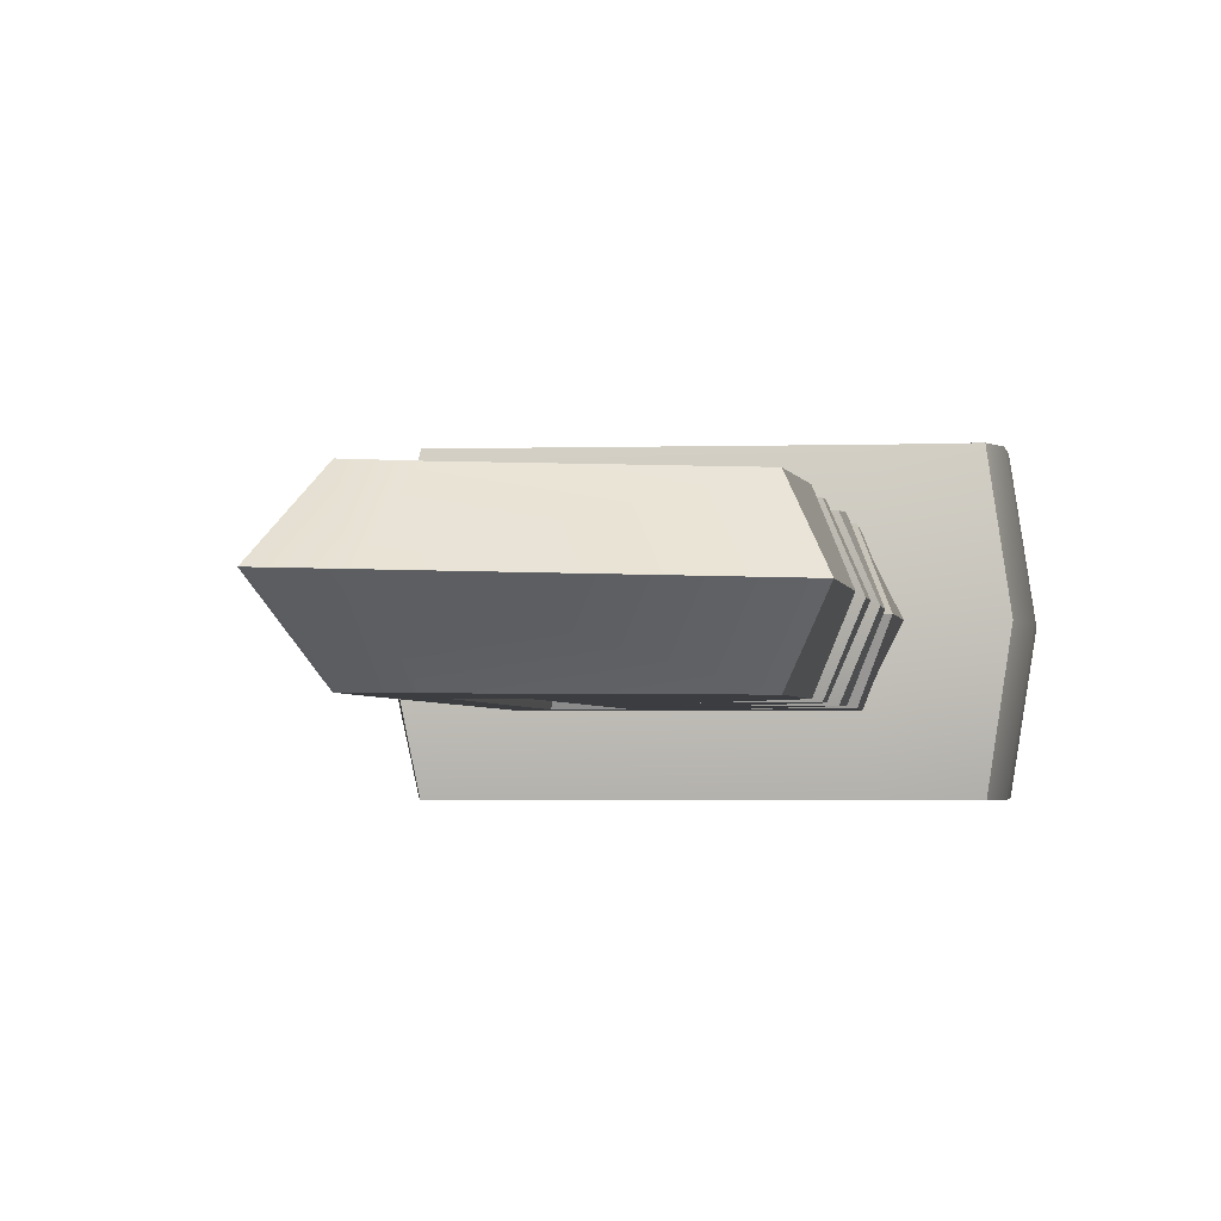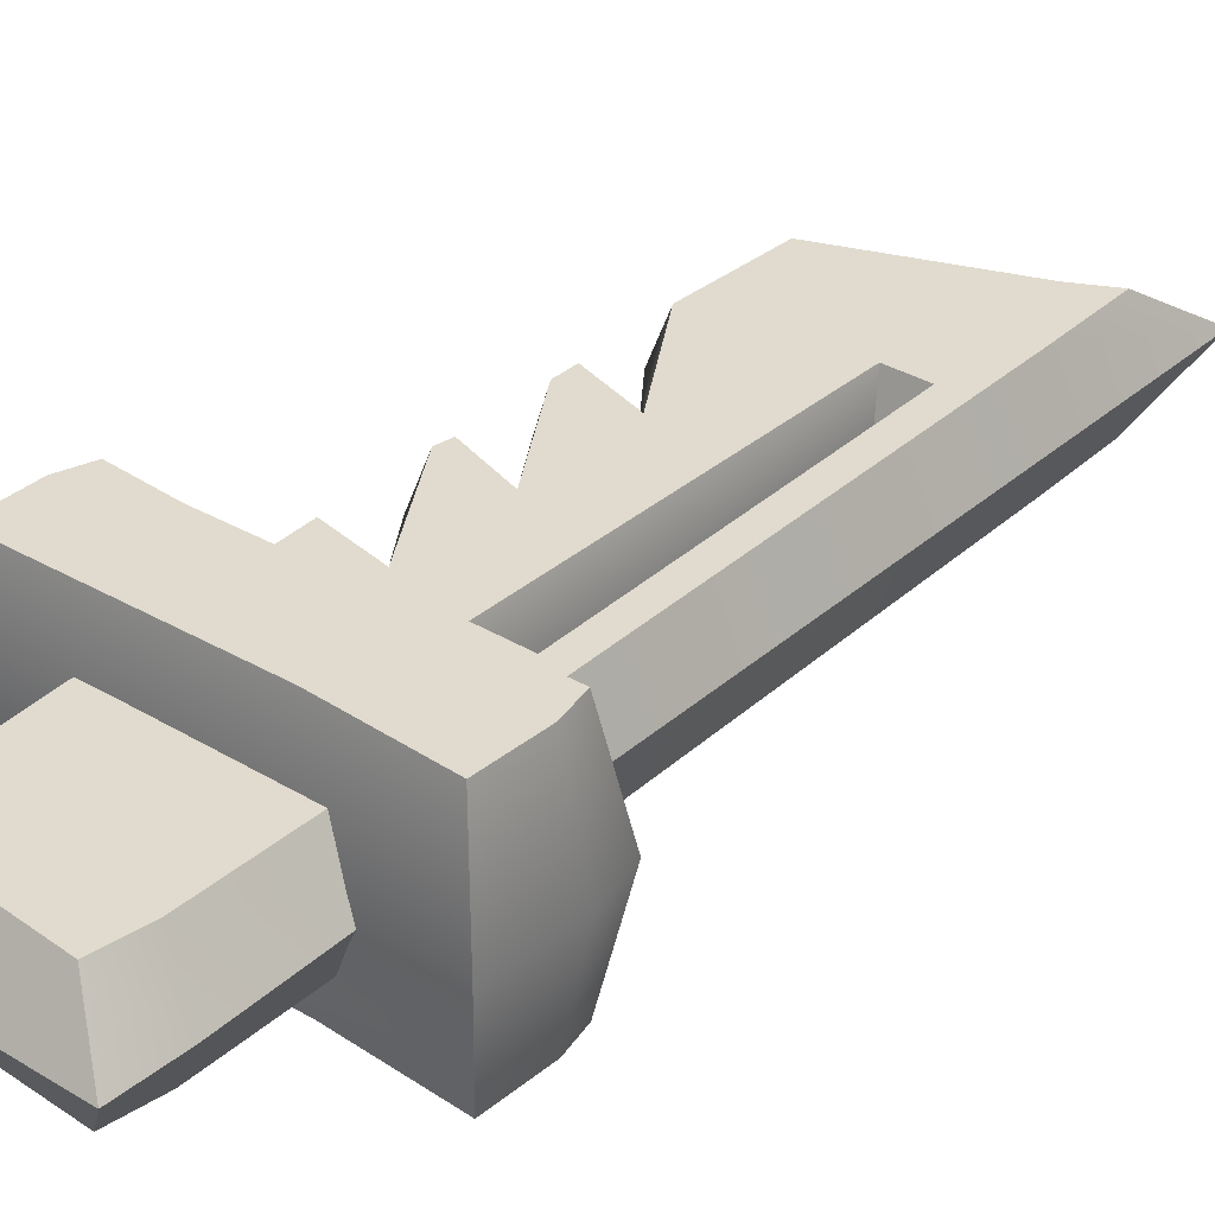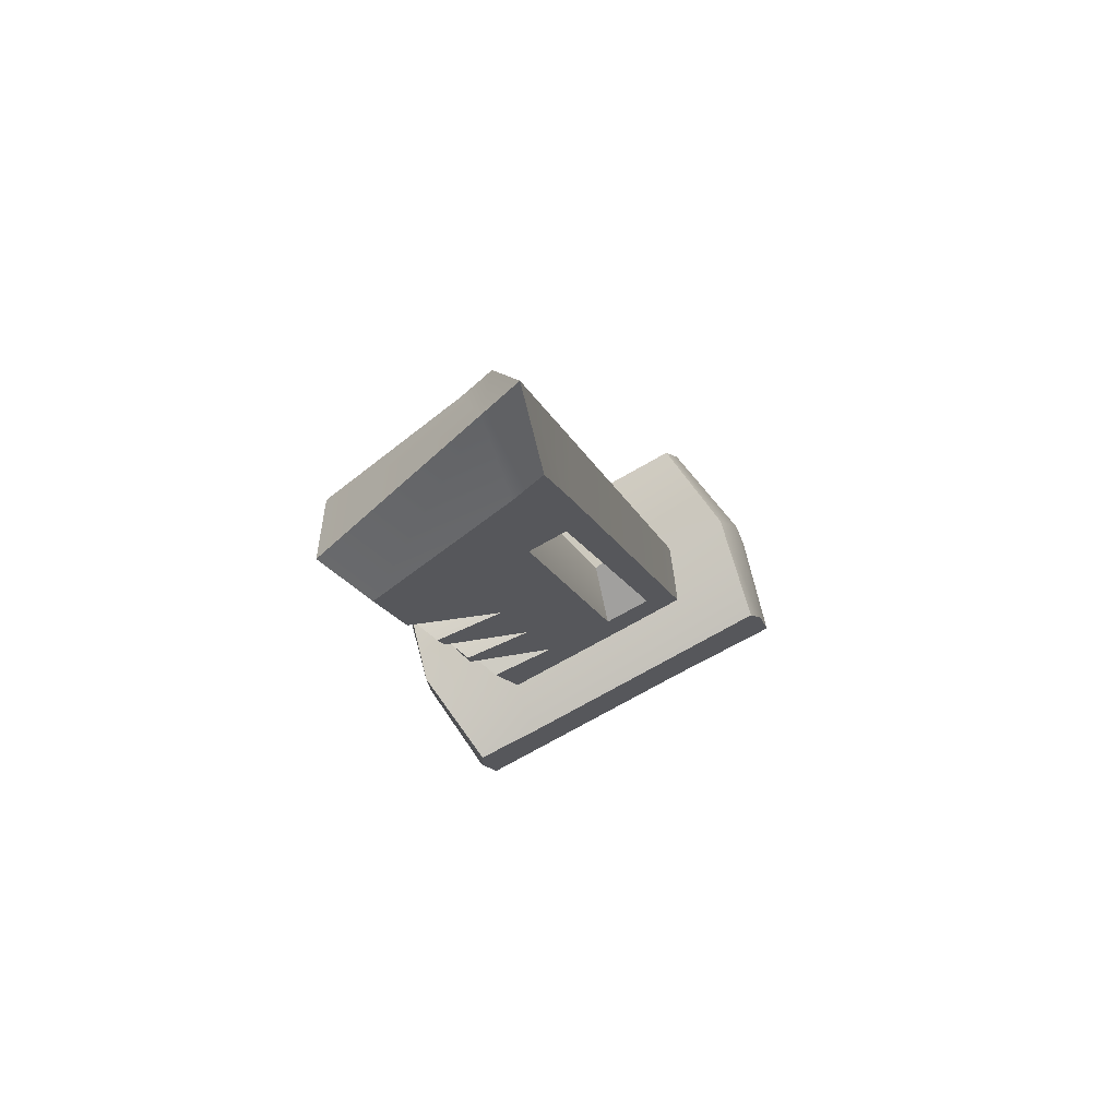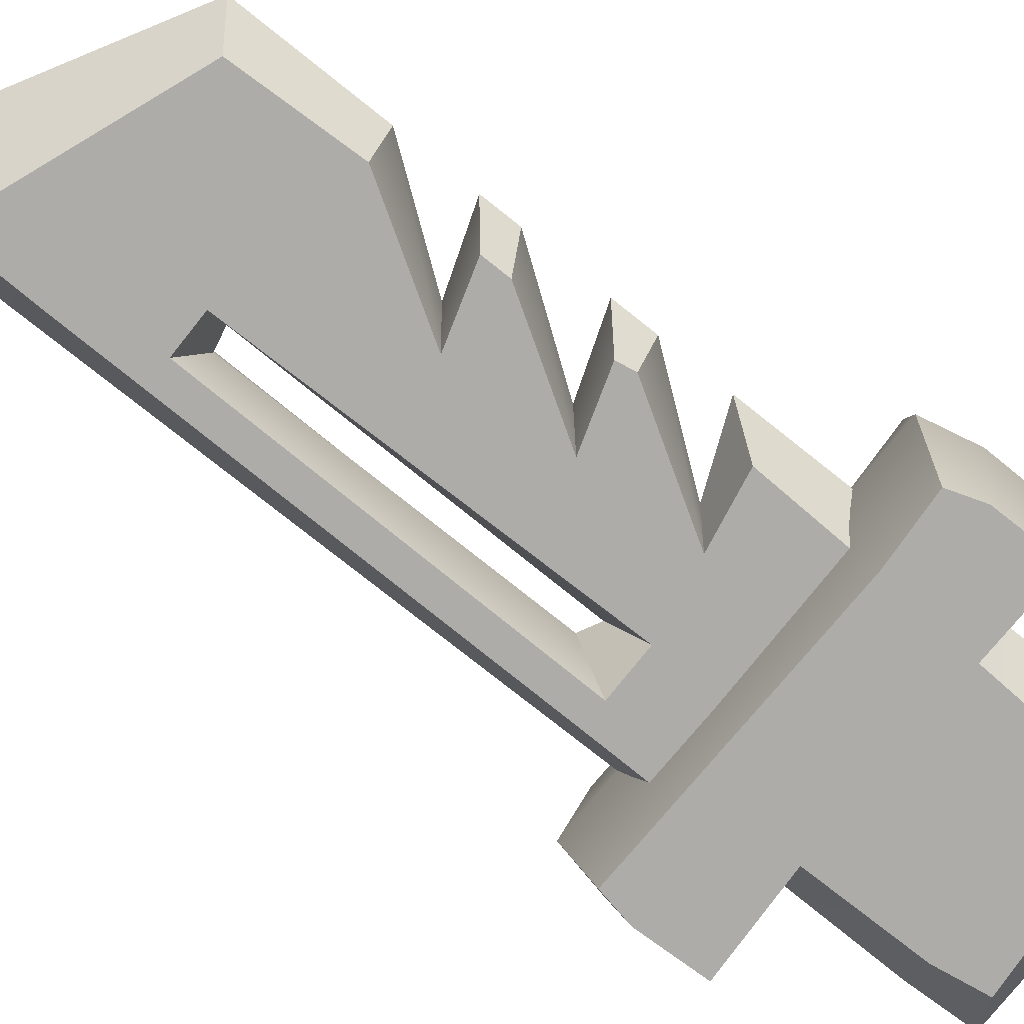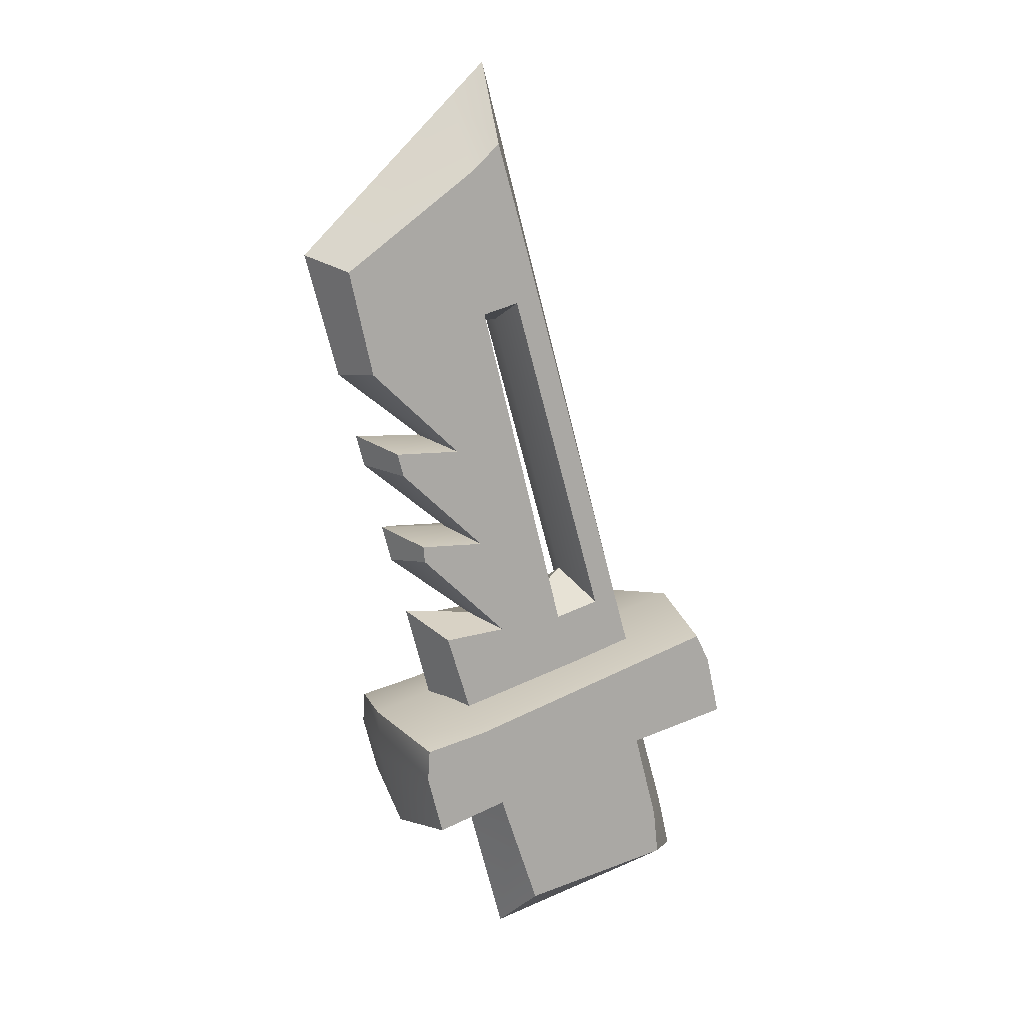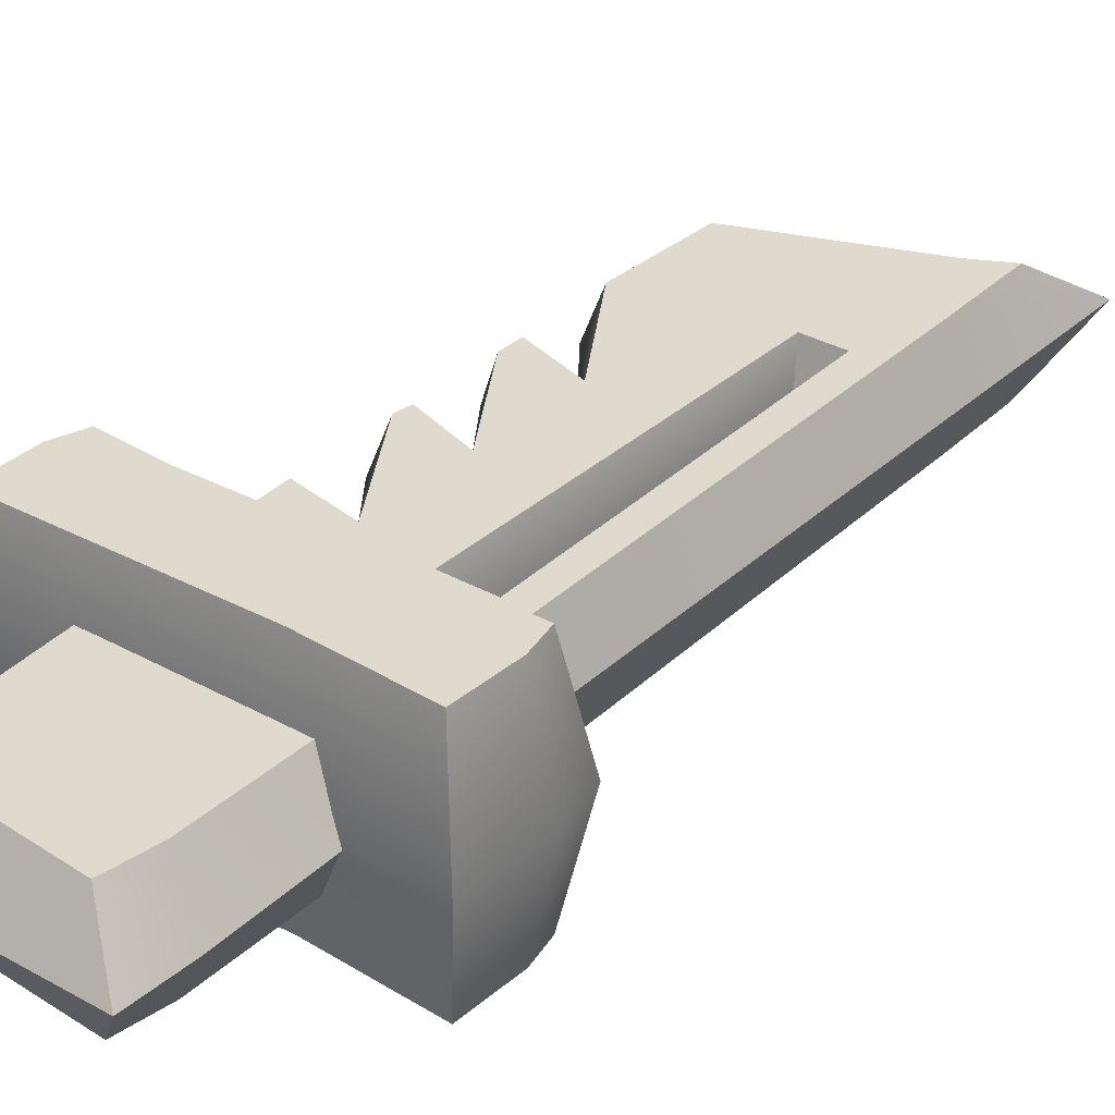
<metadata>
{"format":"obj","ext":"obj","renderer":"f3d","projection":"perspective","resolution":1024,"background":"white","views":[{"elev":-2.3,"azim":-157.1,"up":"+Z"},{"elev":33.5,"azim":54.8,"up":"+Z"},{"elev":71.4,"azim":-25.1,"up":"+Y"},{"elev":-76.8,"azim":-113.4,"up":"+Z"},{"elev":13.5,"azim":-23.7,"up":"+Y"},{"elev":32.6,"azim":53.1,"up":"+Z"}]}
</metadata>
<code>
v -1.165 -9.403 2
v 6.195 -7.419 2
v -6.74 11.07 2
v -0.3698 15.89 2
v -7.901 11.61 0
v -0.2359 19.06 0
v -2.166 -9.673 0
v 6.854 -7.242 0
v 5.234 -7.678 2
v -1.513 14.84 2
v -1.612 17.72 0
v 5.234 -7.678 0
v 2.364 -4.009 2
v 4.118 -3.536 2
v 4.967 -3.073 2
v 5.678 -2.881 0
v -6.59 6.74 0
v 1.451 12.81 0
v 0.5963 12.57 2
v 0.4322 9.511 2
v -1.006 9.123 2
v -4.31 8.46 2
v -5.799 6.953 2
v -2.229 3.571 2
v -4.827 3.661 2
v -3.758 -0.3052 2
v -4.58 2.743 2
v -1.21 -0.4216 2
v -2.703 -4.431 2
v -3.701 -0.9348 2
v -0.2364 -4.242 2
v -5.896 4.165 0
v -5.556 2.904 0
v -4.826 0.1982 0
v -4.437 -1.246 0
v -3.818 -3.544 0
v -3.097 3.959 0
v -2.024 -0.01949 0
v -0.9702 -3.931 0
v 2.751 -2.944 0
v -0.4955 8.578 0
v 3.314 -2.425 0
v 0.3075 8.625 0
v -3.824 -11.95 4
v 9.121 -8.482 4
v -4.354 -8.433 4
v 8.021 -5.012 4
v -4.428 -9.646 4
v 8.585 -6.139 4
v -1.941 -7.943 4
v 4.276 -7.3 4
v 4.847 -9.418 4
v 1.331 -16.7 2
v 7.364 -15.59 2
v -0.8983 -10.02 2
v 5.72 -8.233 2
v -1.715 -10.24 0
v 6.747 -7.956 0
v 0.5146 -18.51 0
v 8.977 -16.23 0
v 0.2005 -13.36 2
v 7.172 -13.76 2
v 8.446 -13.91 0
v -0.6956 -14.02 0
v -5.151 -7.885 0
v 8.536 -4.195 0
v -4.184 -12.92 -0
v 10.07 -9.073 0
v 9.428 -5.911 0
v -5.06 -9.816 0
v -1.915 -7.012 -0
v 5.469 -10.31 0
v -1.165 -9.403 -2
v 6.195 -7.419 -2
v -6.74 11.07 -2
v -0.3698 15.89 -2
v 5.234 -7.678 -2
v -1.513 14.84 -2
v 2.364 -4.009 -2
v 4.118 -3.536 -2
v 4.967 -3.073 -2
v 0.5963 12.57 -2
v 0.4322 9.511 -2
v -1.006 9.123 -2
v -4.31 8.46 -2
v -5.799 6.953 -2
v -2.229 3.571 -2
v -4.827 3.661 -2
v -3.758 -0.3052 -2
v -4.58 2.743 -2
v -1.21 -0.4216 -2
v -2.703 -4.431 -2
v -3.701 -0.9348 -2
v -0.2364 -4.242 -2
v -3.824 -11.95 -4
v 9.121 -8.482 -4
v -4.354 -8.433 -4
v 8.021 -5.012 -4
v -4.428 -9.646 -4
v 8.585 -6.139 -4
v -1.941 -7.943 -4
v 4.276 -7.3 -4
v 4.847 -9.418 -4
v 1.331 -16.7 -2
v 7.364 -15.59 -2
v -0.8983 -10.02 -2
v 5.72 -8.233 -2
v 0.2005 -13.36 -2
v 7.172 -13.76 -2
f 21 22 24
f 11 5 3 10
f 9 1 7 12
f 15 16 18 19
f 1 29 36 7
f 23 24 22
f 19 20 14 15
f 11 10 4 6
f 9 12 8 2
f 14 13 9
f 15 14 9 2
f 2 8 16 15
f 19 18 6 4
f 10 20 19 4
f 10 3 22 21
f 23 22 3
f 17 23 3 5
f 27 28 24 25
f 30 31 28 26
f 33 27 25 32
f 35 30 26 34
f 21 24 28 13
f 13 28 31
f 13 31 1 9
f 24 23 17 37
f 25 24 37 32
f 28 27 33 38
f 26 28 38 34
f 31 30 35 39
f 29 31 39 36
f 21 13 40 41
f 14 20 43 42
f 13 14 42 40
f 20 21 41 43
f 10 21 20
f 31 29 1
f 50 51 49 47
f 52 72 68 45
f 49 69 66 47
f 51 52 45 49
f 45 68 69 49
f 46 50 71 65
f 48 51 50 46
f 44 52 51 48
f 61 62 56 55
f 55 56 58 57
f 59 60 54 53
f 62 63 58 56
f 64 61 55 57
f 53 54 62 61
f 54 60 63 62
f 59 53 61 64
f 66 71 50 47
f 65 70 48 46
f 70 67 44 48
f 67 72 52 44
f 84 87 85
f 11 78 75 5
f 77 12 7 73
f 81 82 18 16
f 73 7 36 92
f 86 85 87
f 82 81 80 83
f 11 6 76 78
f 77 74 8 12
f 80 77 79
f 81 74 77 80
f 74 81 16 8
f 82 76 6 18
f 78 76 82 83
f 78 84 85 75
f 86 75 85
f 17 5 75 86
f 90 88 87 91
f 93 89 91 94
f 33 32 88 90
f 35 34 89 93
f 84 79 91 87
f 79 94 91
f 79 77 73 94
f 87 37 17 86
f 88 32 37 87
f 91 38 33 90
f 89 34 38 91
f 94 39 35 93
f 92 36 39 94
f 84 41 40 79
f 80 42 43 83
f 79 40 42 80
f 83 43 41 84
f 78 83 84
f 94 73 92
f 101 98 100 102
f 103 96 68 72
f 100 98 66 69
f 102 100 96 103
f 96 100 69 68
f 97 65 71 101
f 99 97 101 102
f 95 99 102 103
f 108 106 107 109
f 106 57 58 107
f 59 104 105 60
f 109 107 58 63
f 64 57 106 108
f 104 108 109 105
f 105 109 63 60
f 59 64 108 104
f 66 98 101 71
f 65 97 99 70
f 70 99 95 67
f 67 95 103 72

</code>
